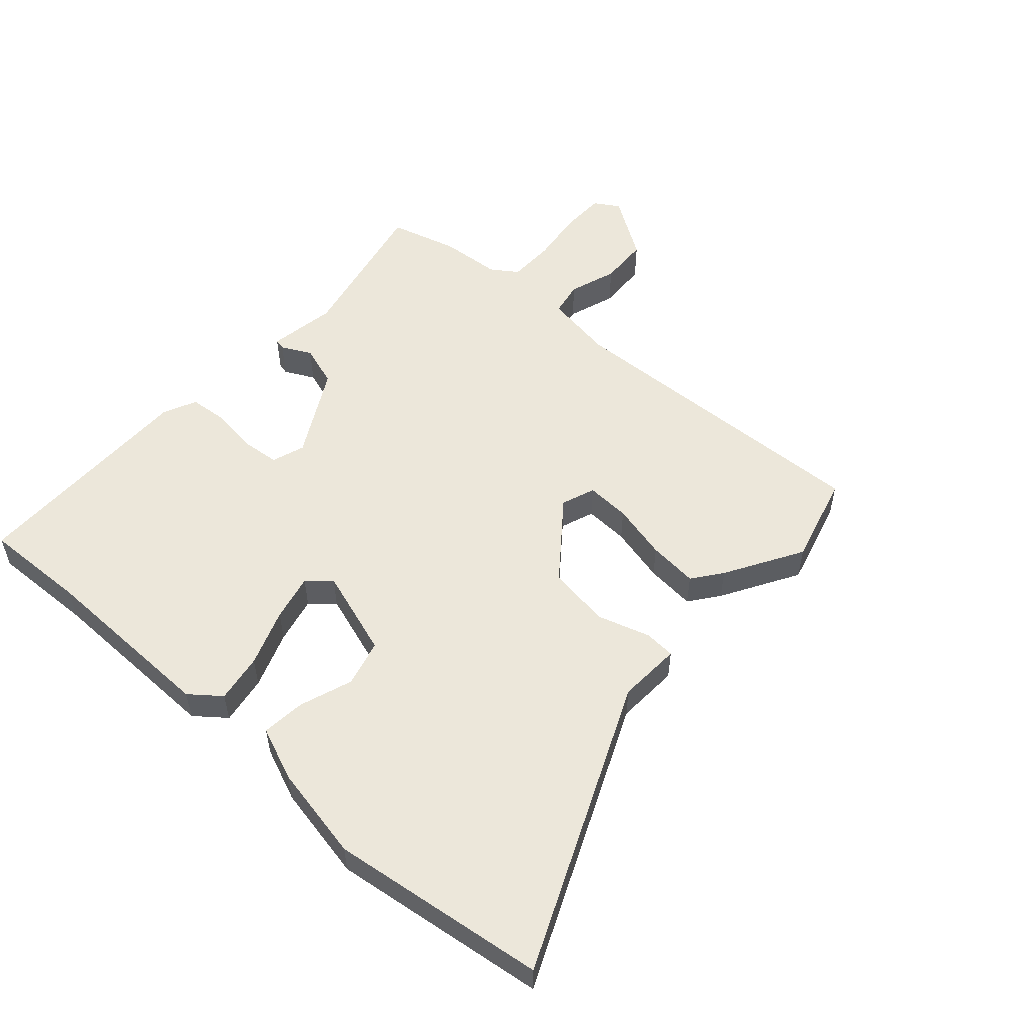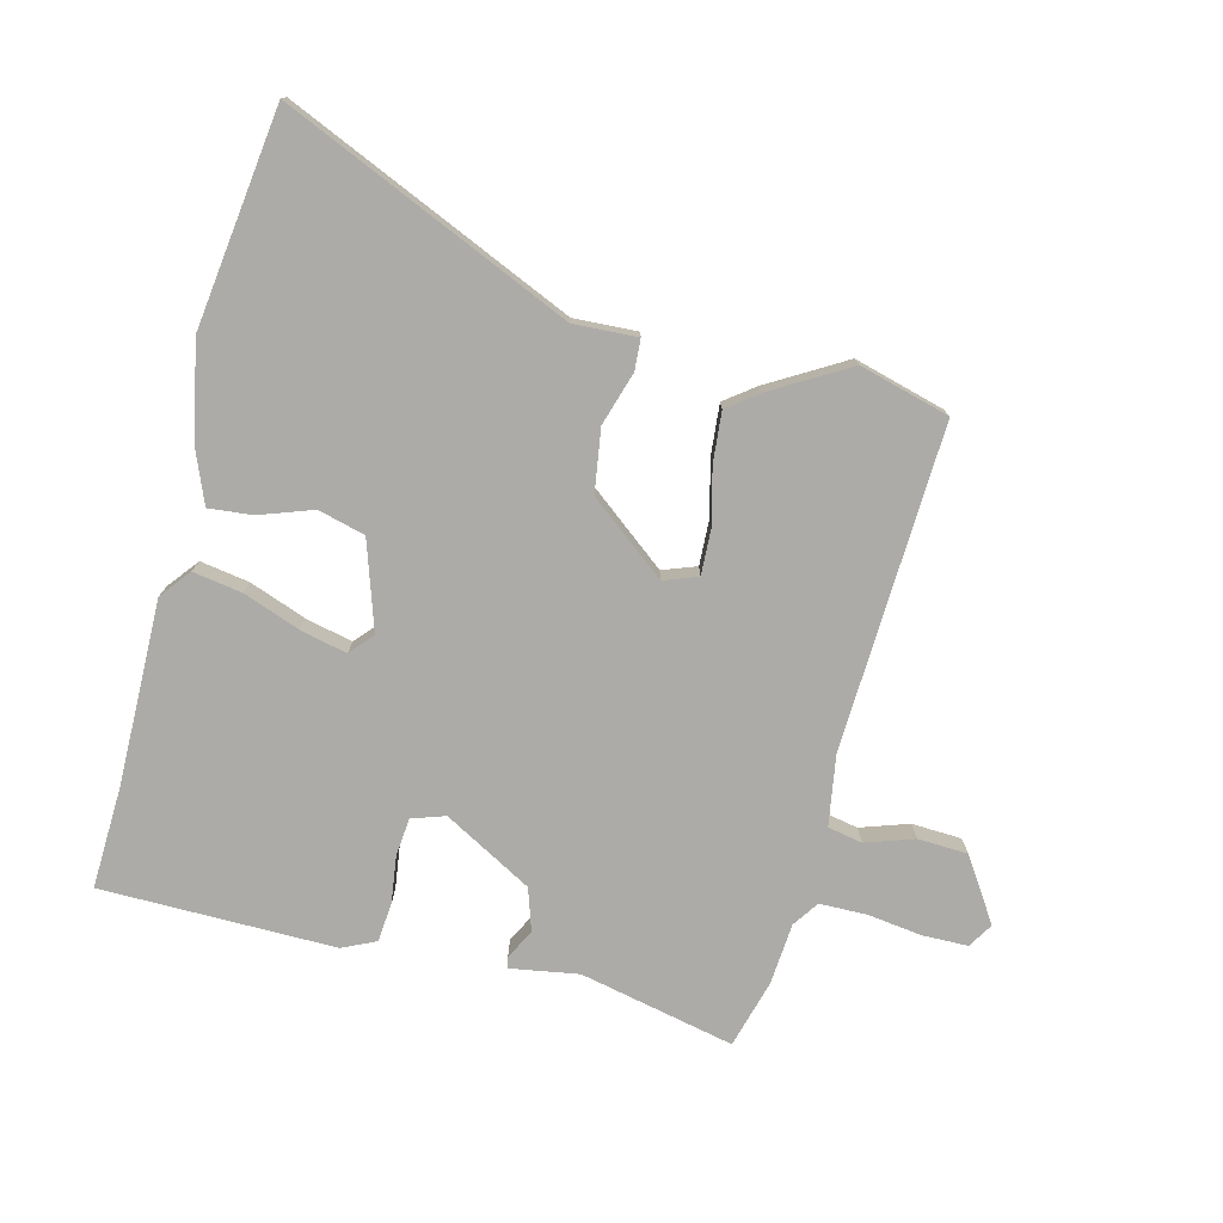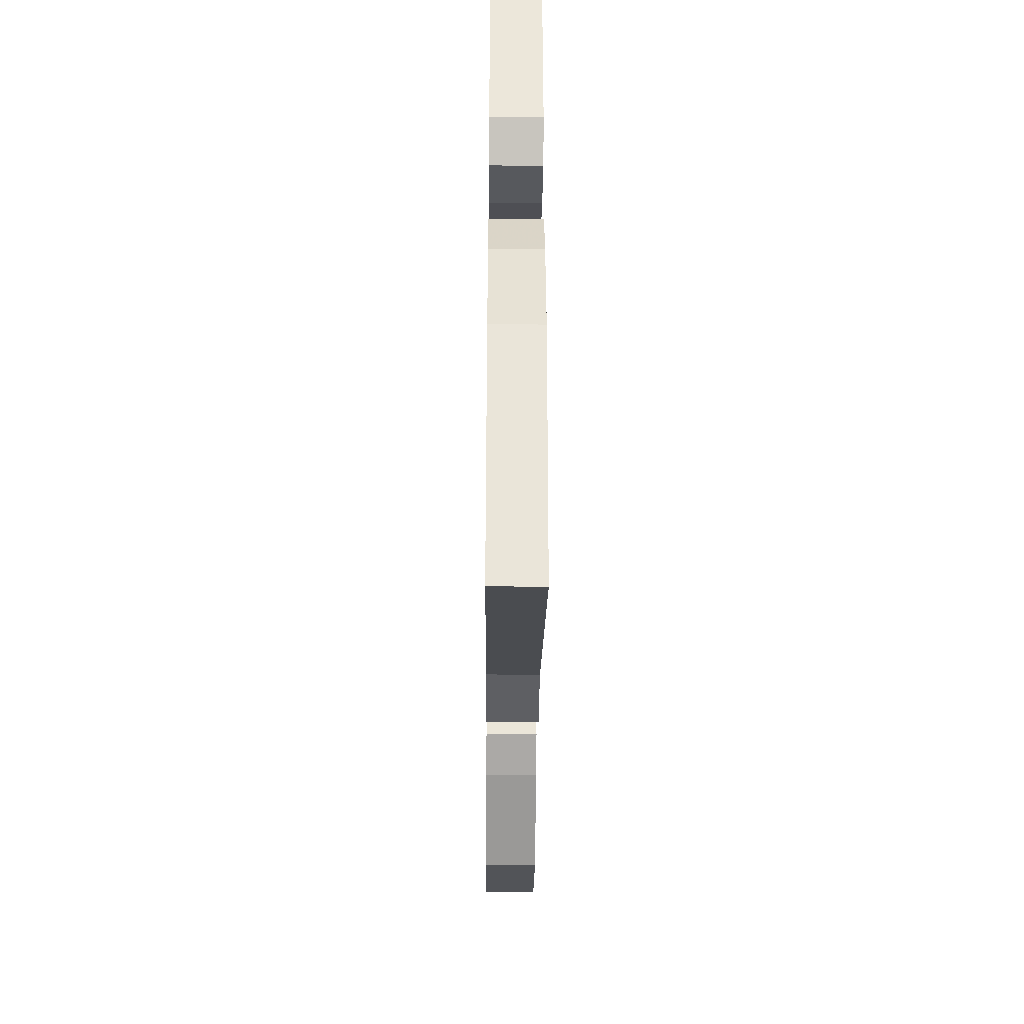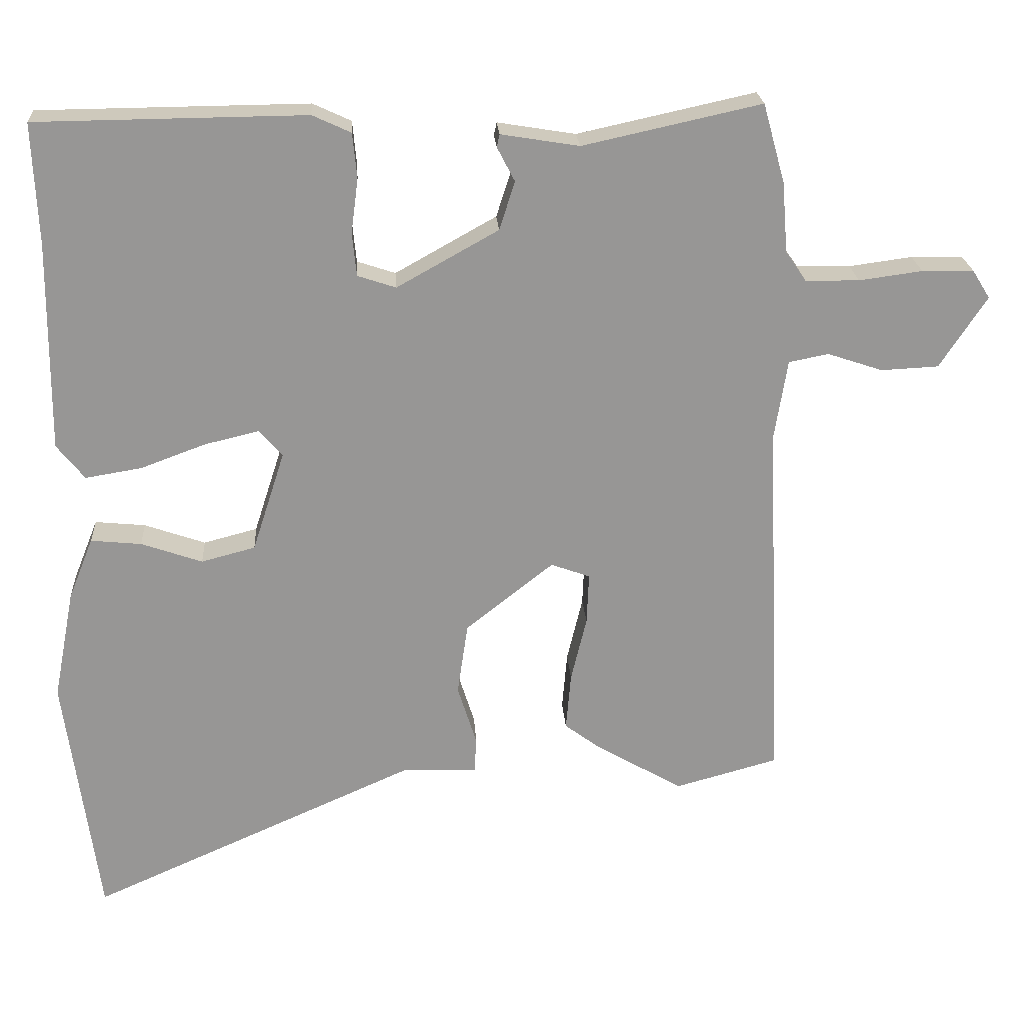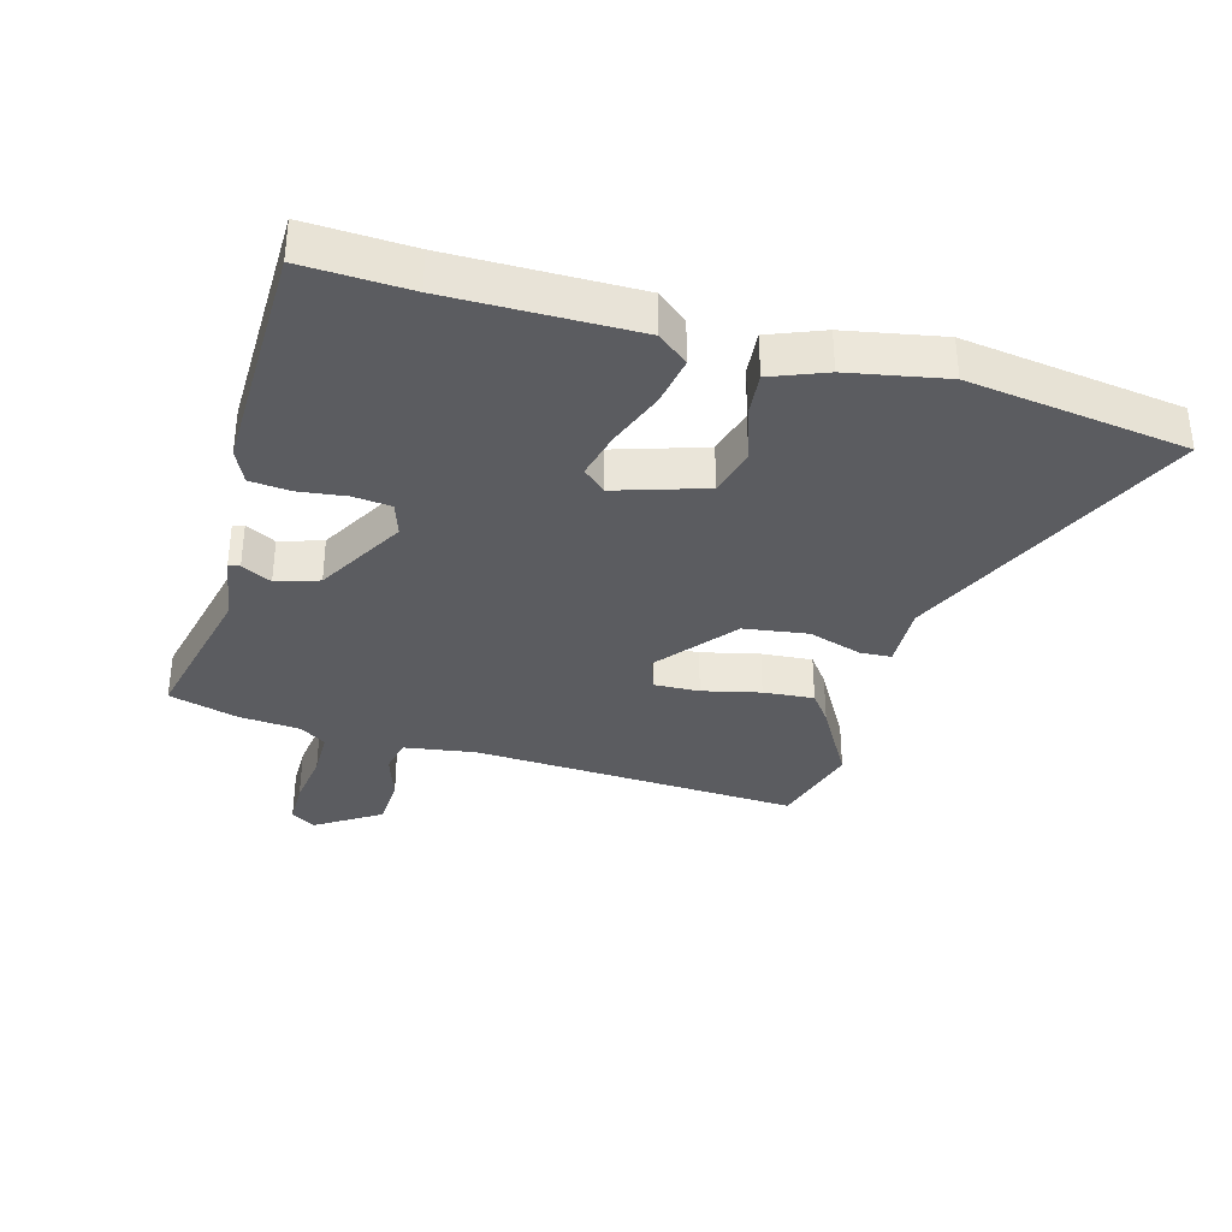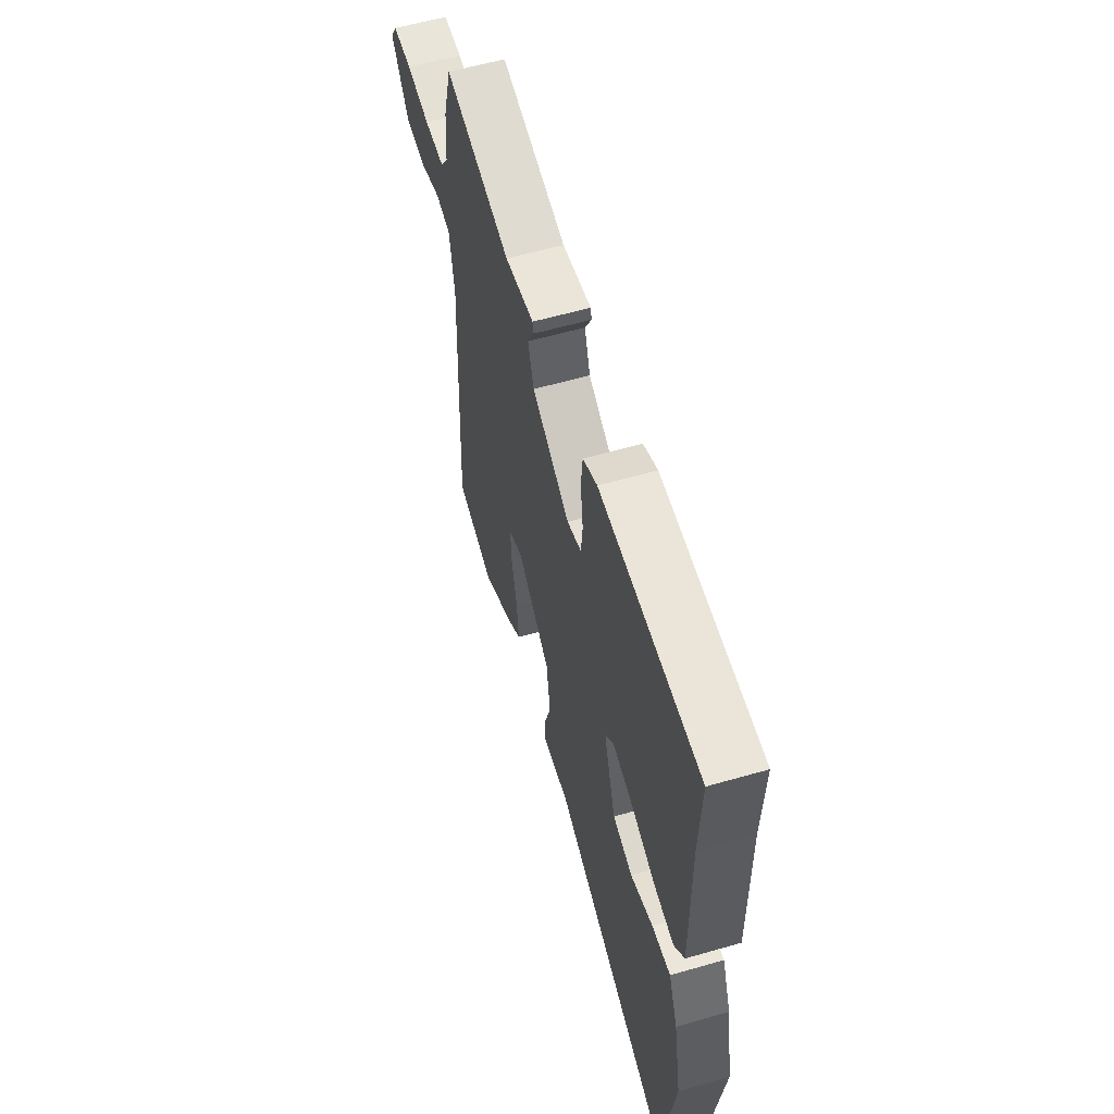
<metadata>
{"format":"obj","ext":"obj","renderer":"f3d","projection":"perspective","resolution":1024,"background":"white","views":[{"elev":53.8,"azim":132.0,"up":"+Y"},{"elev":-76.4,"azim":165.9,"up":"+Y"},{"elev":-38.7,"azim":89.5,"up":"+Z"},{"elev":22.4,"azim":176.4,"up":"+Z"},{"elev":-34.5,"azim":74.0,"up":"+Y"},{"elev":58.8,"azim":73.5,"up":"+Z"}]}
</metadata>
<code>
v 0.501 0.07 0.513
v 0.494 0.07 0.344
v 0.497 0.07 0.049
v 0.458 0.07 0
v 0.379 0.07 0.013
v 0.287 0.07 0.047
v 0.211 0.07 0.065
v 0.178 0.07 0.028
v 0.224 0.07 -0.114
v 0.3 0.07 -0.134
v 0.386 0.07 -0.104
v 0.457 0.07 -0.097
v 0.492 0.07 -0.184
v 0.522 0.07 -0.339
v 0.475 0.07 -0.689
v 0.011 0.07 -0.484
v -0.092 0.07 -0.489
v -0.095 0.07 -0.439
v -0.068 0.07 -0.353
v -0.083 0.07 -0.251
v -0.207 0.07 -0.153
v -0.262 0.07 -0.173
v -0.259 0.07 -0.245
v -0.237 0.07 -0.337
v -0.23 0.07 -0.418
v -0.278 0.07 -0.454
v -0.403 0.07 -0.527
v -0.549 0.07 -0.487
v -0.525 0.07 0.038
v -0.543 0.07 0.152
v -0.599 0.07 0.163
v -0.677 0.07 0.137
v -0.758 0.07 0.141
v -0.824 0.07 0.242
v -0.799 0.07 0.282
v -0.726 0.07 0.283
v -0.637 0.07 0.271
v -0.561 0.07 0.272
v -0.532 0.07 0.314
v -0.524 0.07 0.413
v -0.493 0.07 0.524
v -0.242 0.07 0.469
v -0.132 0.07 0.487
v -0.128 0.07 0.469
v -0.153 0.07 0.421
v -0.131 0.07 0.353
v 0.012 0.07 0.273
v 0.066 0.07 0.291
v 0.072 0.07 0.352
v 0.062 0.07 0.428
v 0.068 0.07 0.492
v 0.122 0.07 0.517
v 0.501 0 0.513
v 0.494 0 0.344
v 0.497 0 0.049
v 0.458 0 0
v 0.379 0 0.013
v 0.287 0 0.047
v 0.211 0 0.065
v 0.178 0 0.028
v 0.224 0 -0.114
v 0.3 0 -0.134
v 0.386 0 -0.104
v 0.457 0 -0.097
v 0.492 0 -0.184
v 0.522 0 -0.339
v 0.475 0 -0.689
v 0.011 0 -0.484
v -0.092 0 -0.489
v -0.095 0 -0.439
v -0.068 0 -0.353
v -0.083 0 -0.251
v -0.207 0 -0.153
v -0.262 0 -0.173
v -0.259 0 -0.245
v -0.237 0 -0.337
v -0.23 0 -0.418
v -0.278 0 -0.454
v -0.403 0 -0.527
v -0.549 0 -0.487
v -0.525 0 0.038
v -0.543 0 0.152
v -0.599 0 0.163
v -0.677 0 0.137
v -0.758 0 0.141
v -0.824 0 0.242
v -0.799 0 0.282
v -0.726 0 0.283
v -0.637 0 0.271
v -0.561 0 0.272
v -0.532 0 0.314
v -0.524 0 0.413
v -0.493 0 0.524
v -0.242 0 0.469
v -0.132 0 0.487
v -0.128 0 0.469
v -0.153 0 0.421
v -0.131 0 0.353
v 0.012 0 0.273
v 0.066 0 0.291
v 0.072 0 0.352
v 0.062 0 0.428
v 0.068 0 0.492
v 0.122 0 0.517
f 49 50 51 52
f 48 49 52 1
f 42 43 44 45
f 42 45 46
f 39 40 41 42
f 38 39 42 46
f 34 35 36 37
f 34 37 38
f 31 32 33 34
f 30 31 34 38
f 29 30 38 46
f 23 24 25 26
f 22 23 26 27
f 16 17 18 19
f 16 19 20
f 15 16 20
f 14 15 20 21
f 10 11 12 13
f 10 13 14 21
f 3 4 5 6
f 2 3 6 7
f 48 1 2 7
f 47 48 7 8
f 46 47 8 9
f 29 46 9
f 22 27 28 29
f 21 22 29
f 9 10 21 29
f 104 103 102 101
f 53 104 101 100
f 97 96 95 94
f 98 97 94
f 94 93 92 91
f 98 94 91 90
f 89 88 87 86
f 90 89 86
f 86 85 84 83
f 90 86 83 82
f 98 90 82 81
f 78 77 76 75
f 79 78 75 74
f 71 70 69 68
f 72 71 68
f 72 68 67
f 73 72 67 66
f 65 64 63 62
f 73 66 65 62
f 58 57 56 55
f 59 58 55 54
f 59 54 53 100
f 60 59 100 99
f 61 60 99 98
f 61 98 81
f 81 80 79 74
f 81 74 73
f 81 73 62 61
f 1 53 54 2
f 2 54 55 3
f 3 55 56 4
f 4 56 57 5
f 5 57 58 6
f 6 58 59 7
f 7 59 60 8
f 8 60 61 9
f 9 61 62 10
f 10 62 63 11
f 11 63 64 12
f 12 64 65 13
f 13 65 66 14
f 14 66 67 15
f 15 67 68 16
f 16 68 69 17
f 17 69 70 18
f 18 70 71 19
f 19 71 72 20
f 20 72 73 21
f 21 73 74 22
f 22 74 75 23
f 23 75 76 24
f 24 76 77 25
f 25 77 78 26
f 26 78 79 27
f 27 79 80 28
f 28 80 81 29
f 29 81 82 30
f 30 82 83 31
f 31 83 84 32
f 32 84 85 33
f 33 85 86 34
f 34 86 87 35
f 35 87 88 36
f 36 88 89 37
f 37 89 90 38
f 38 90 91 39
f 39 91 92 40
f 40 92 93 41
f 41 93 94 42
f 42 94 95 43
f 43 95 96 44
f 44 96 97 45
f 45 97 98 46
f 46 98 99 47
f 47 99 100 48
f 48 100 101 49
f 49 101 102 50
f 50 102 103 51
f 51 103 104 52
f 52 104 53 1

</code>
